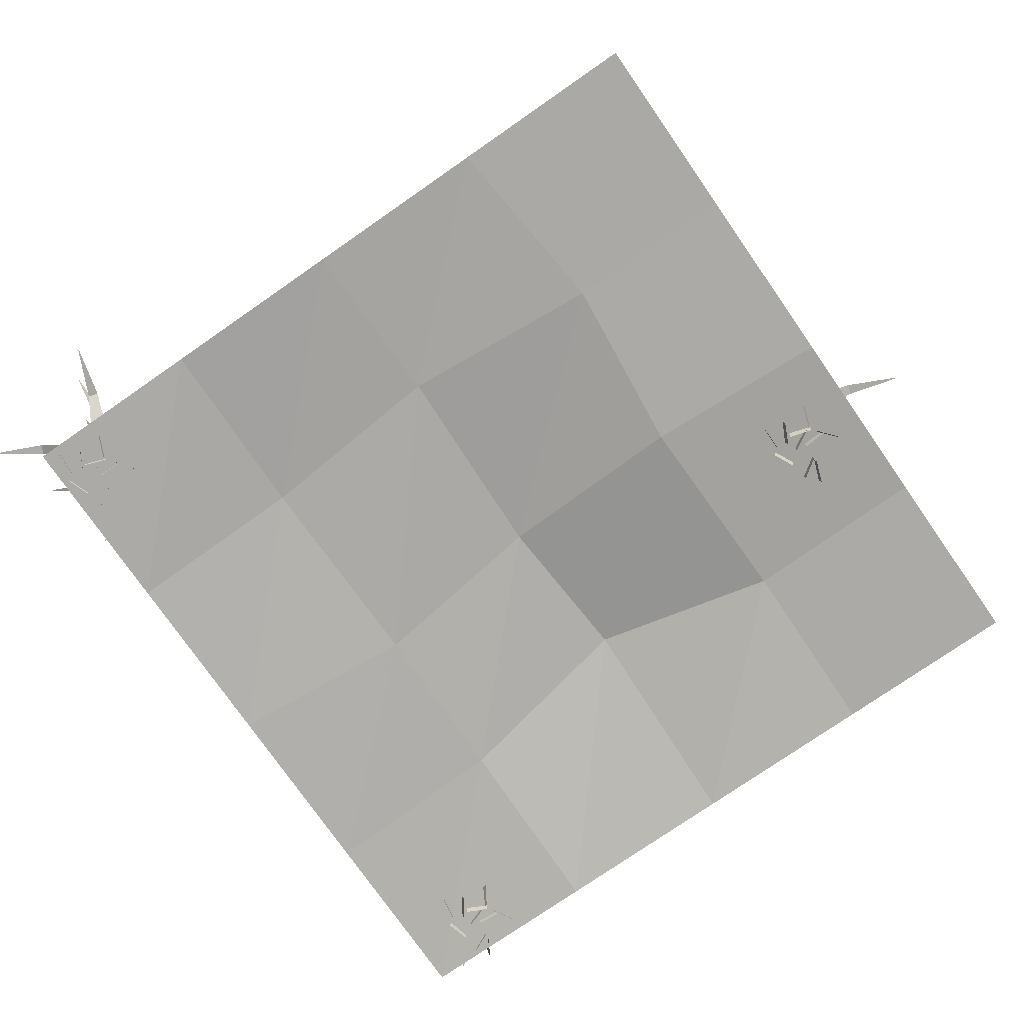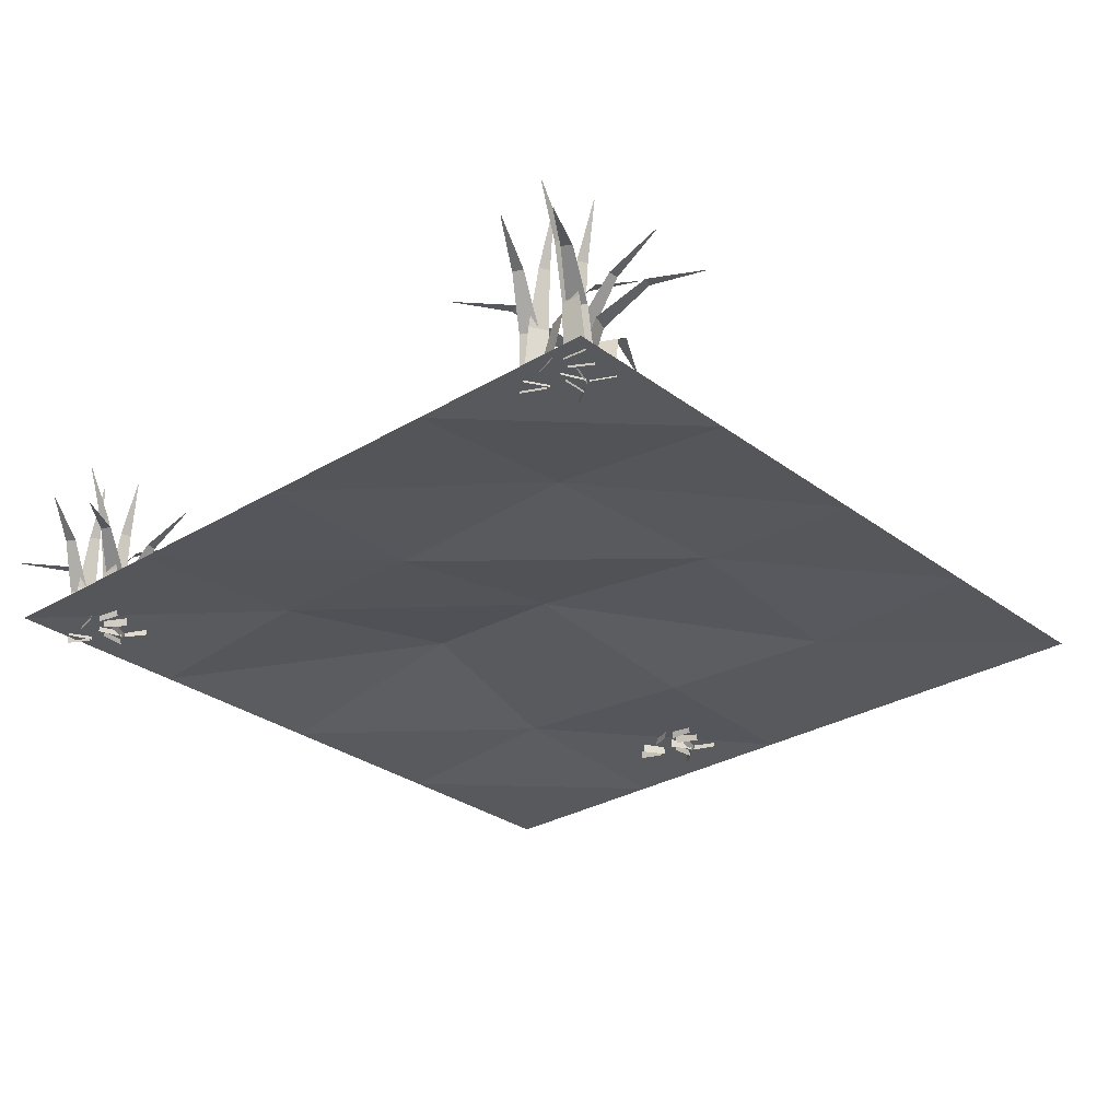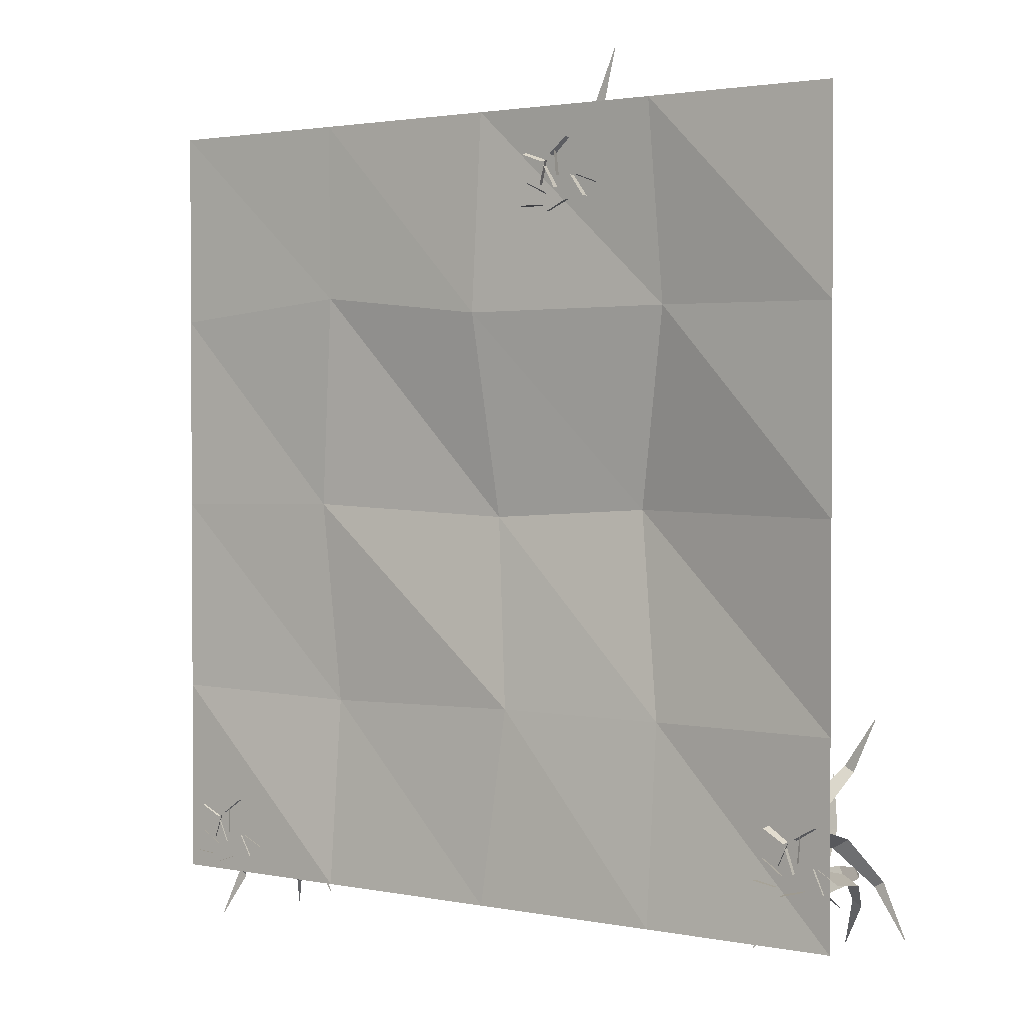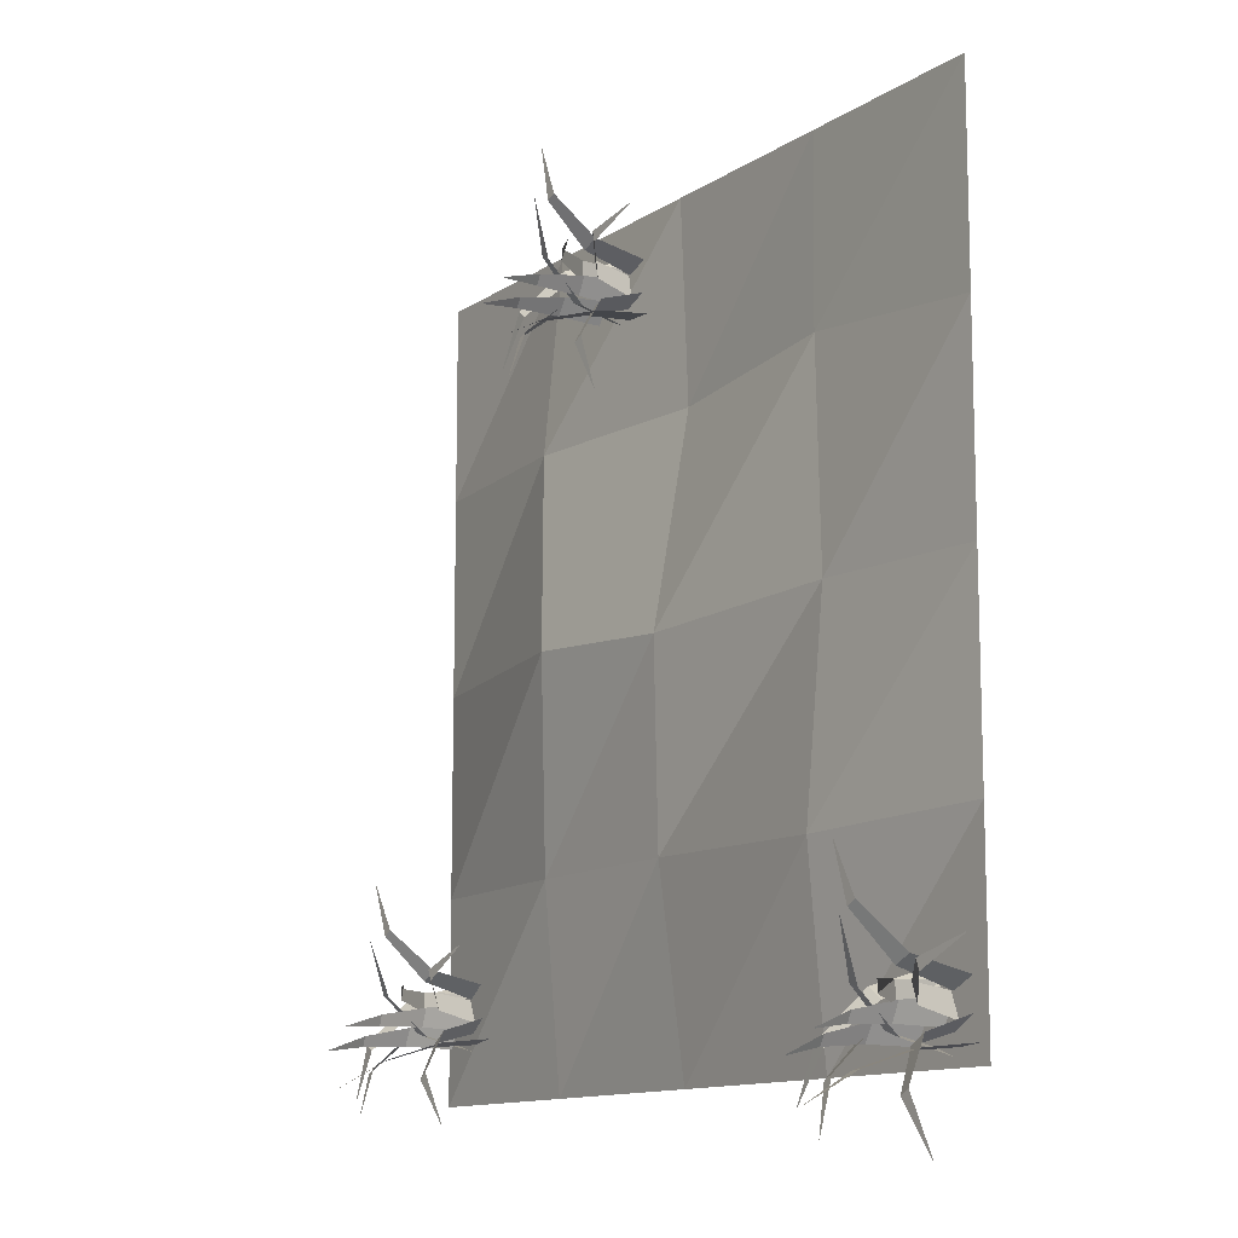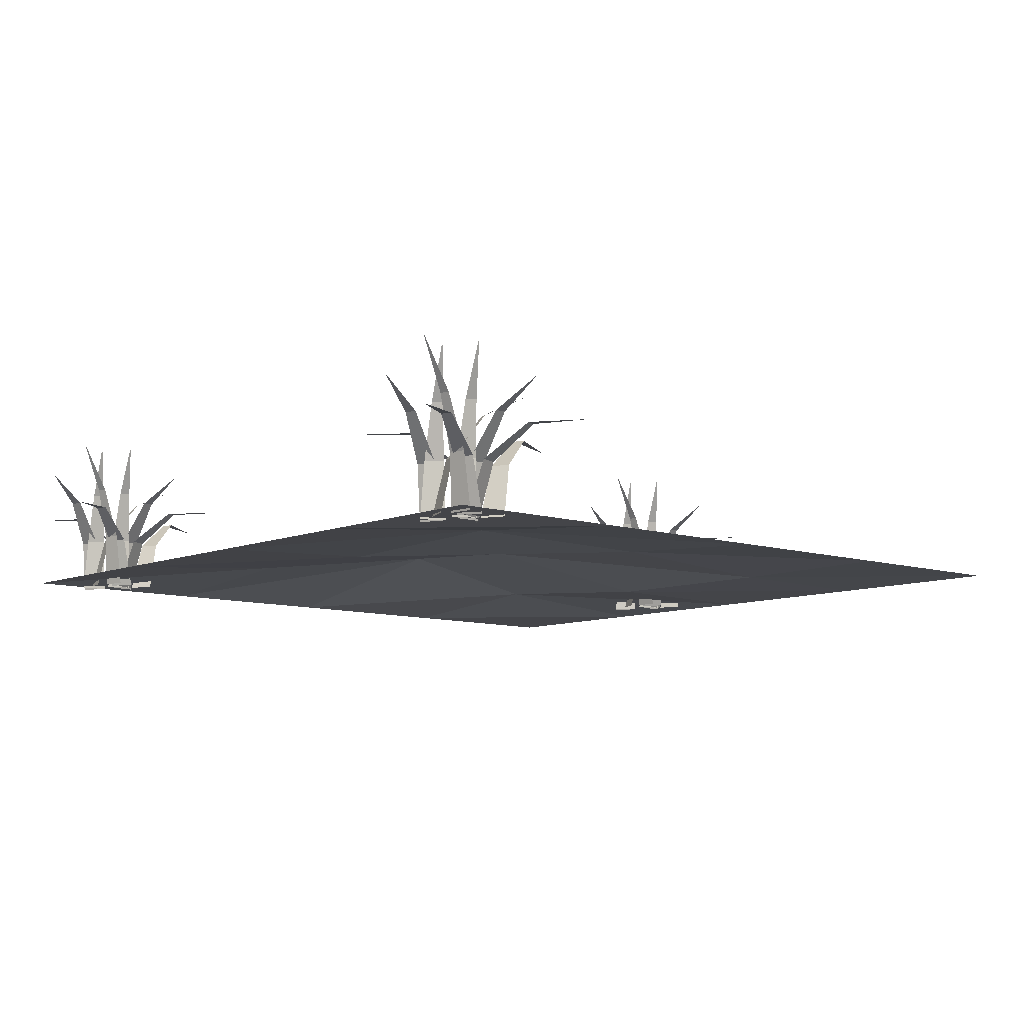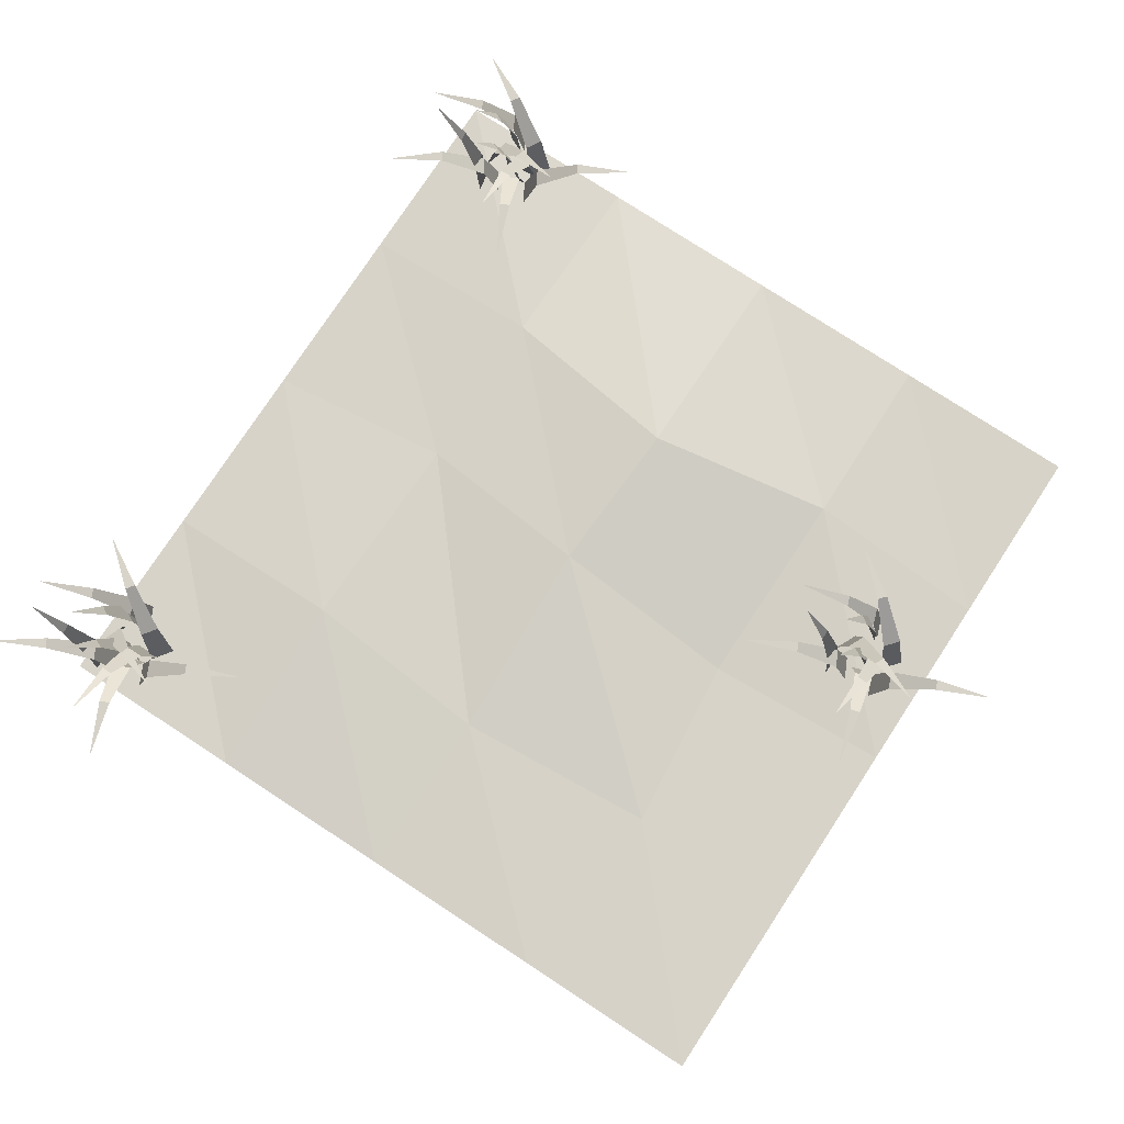
<metadata>
{"format":"obj","ext":"obj","renderer":"f3d","projection":"perspective","resolution":1024,"background":"white","views":[{"elev":-76.0,"azim":124.8,"up":"+Z"},{"elev":-29.0,"azim":41.9,"up":"+Z"},{"elev":1.9,"azim":-143.7,"up":"+Y"},{"elev":-12.0,"azim":56.7,"up":"+Y"},{"elev":-9.0,"azim":48.7,"up":"+Z"},{"elev":76.9,"azim":123.2,"up":"+Z"}]}
</metadata>
<code>
o Plane024.002
v 12.57 -15.27 -0.0791
v 13.08 -14.39 -0.0791
v 13.21 -14.61 2.219
v 12.83 -15.27 2.219
v 13.72 -15.09 4.428
v 13.5 -15.47 4.428
v 14.56 -15.81 6.462
v 14.55 -15.84 6.462
f 1 2 3
f 4 1 3
f 4 3 5
f 5 6 4
f 6 5 7
f 7 8 6
o Plane010.002
v -15.39 -11.36 -0.0791
v -14.5 -11.87 -0.0791
v -14.97 -12.43 2.079
v -15.64 -12.04 2.079
v -16.05 -13.96 3.377
v -16.43 -13.74 3.377
v -17.36 -15.83 3.297
v -17.39 -15.81 3.297
f 9 10 11
f 12 9 11
f 12 11 13
f 13 14 12
f 14 13 15
f 15 16 14
o Plane028.002
v 14.38 -14.88 -0.0791
v 15.26 -14.37 -0.0791
v 15.51 -15.06 2.079
v 14.84 -15.44 2.079
v 16.3 -16.76 3.377
v 15.92 -16.98 3.377
v 17.26 -18.83 3.297
v 17.23 -18.84 3.297
f 17 18 19
f 20 17 19
f 20 19 21
f 21 22 20
f 22 21 23
f 23 24 22
o Plane014.002
v -5.003 12.42 -0.0791
v -4.417 13.25 -0.0791
v -4.303 13.02 2.219
v -4.744 12.39 2.219
v -3.845 12.5 4.428
v -4.097 12.14 4.428
v -3.065 11.7 6.462
v -3.083 11.67 6.462
f 25 26 27
f 28 25 27
f 28 27 29
f 29 30 28
f 30 29 31
f 31 32 30
o Plane016.002
v -2.977 12.14 -0.0791
v -1.956 12.14 -0.0791
v -2.083 11.91 2.219
v -2.851 11.91 2.219
v -2.248 11.24 4.428
v -2.686 11.24 4.428
v -2.451 10.14 6.462
v -2.482 10.14 6.462
f 33 34 35
f 36 33 35
f 36 35 37
f 37 38 36
f 38 37 39
f 39 40 38
o Plane031.002
v 14.57 -14.61 -0.0791
v 14.22 -13.65 -0.0791
v 14.94 -13.53 2.079
v 15.2 -14.25 2.079
v 16.75 -13.04 3.377
v 16.9 -13.45 3.377
v 18.96 -12.46 3.297
v 18.97 -12.49 3.297
f 41 42 43
f 44 41 43
f 44 43 45
f 45 46 44
f 46 45 47
f 47 48 46
o Plane021.002
v -2.949 12.9 -0.0791
v -3.213 13.88 -0.0791
v -2.489 13.95 2.079
v -2.29 13.21 2.079
v -0.6431 14.27 3.377
v -0.5297 13.85 3.377
v 1.605 14.66 3.297
v 1.613 14.63 3.297
f 49 50 51
f 52 49 51
f 52 51 53
f 53 54 52
f 54 53 55
f 55 56 54
o Plane007.002
v -13.99 -13.26 -0.0791
v -13.16 -12.68 -0.0791
v -12.85 -13.34 2.079
v -13.48 -13.78 2.079
v -11.91 -14.96 3.377
v -12.27 -15.21 3.377
v -10.78 -16.94 3.297
v -10.8 -16.96 3.297
f 57 58 59
f 60 57 59
f 60 59 61
f 61 62 60
f 62 61 63
f 63 64 62
o Plane005.002
v -15.76 -13.81 -0.0791
v -15.33 -12.88 -0.0791
v -15.18 -13.09 2.219
v -15.5 -13.79 2.219
v -14.63 -13.53 4.428
v -14.82 -13.92 4.428
v -13.73 -14.17 6.462
v -13.74 -14.2 6.462
f 65 66 67
f 68 65 67
f 68 67 69
f 69 70 68
f 70 69 71
f 71 72 70
o Plane027.002
v 15.3 -13.27 -0.0791
v 14.37 -13.7 -0.0791
v 14.19 -13 2.079
v 14.88 -12.67 2.079
v 13.55 -11.24 3.377
v 13.94 -11.05 3.377
v 12.77 -9.09 3.297
v 12.8 -9.077 3.297
f 73 74 75
f 76 73 75
f 76 75 77
f 77 78 76
f 78 77 79
f 79 80 78
o Plane008.002
v -13.72 -13.72 -0.0791
v -12.71 -13.55 -0.0791
v -12.8 -13.79 2.219
v -13.55 -13.93 2.219
v -12.84 -14.48 4.428
v -13.27 -14.56 4.428
v -12.85 -15.6 6.462
v -12.88 -15.6 6.462
f 81 82 83
f 84 81 83
f 84 83 85
f 85 86 84
f 86 85 87
f 87 88 86
o Plane011.002
v -13.82 -12.97 -0.0791
v -14.25 -12.05 -0.0791
v -13.55 -11.86 2.079
v -13.22 -12.56 2.079
v -11.79 -11.22 3.377
v -11.6 -11.62 3.377
v -9.642 -10.45 3.297
v -9.629 -10.47 3.297
f 89 90 91
f 92 89 91
f 92 91 93
f 93 94 92
f 94 93 95
f 95 96 94
o Plane003.002
v -13.93 -14.06 -0.0791
v -14.91 -13.8 -0.0791
v -14.66 -13.34 2.159
v -13.92 -13.54 2.159
v -14.14 -12.01 3.962
v -13.71 -12.13 3.962
v -13.41 -10.08 4.978
v -13.38 -10.09 4.978
f 97 98 99
f 100 97 99
f 100 99 101
f 101 102 100
f 102 101 103
f 103 104 102
o Plane001.004
v 16 16 3e-06
v 8 16 3e-06
v 8 8.788 0.0843
v 16 8 1e-06
v 0 16 3e-06
v 0.4456 8 1e-06
v -8 16 3e-06
v -8.246 8.085 0.66
v -16 16 3e-06
v -16 8 1e-06
v 8.726 0.1177 0.4463
v 16 0 0
v 0 -0.272 1.227
v -6.658 0.1296 1.703
v -16 0 0
v 8 -8.219 0.6867
v 16 -8 -1e-06
v -0.8495 -8.011 0.4782
v -8 -8.05 0.6596
v -16 -8 -1e-06
v 8 -16 -3e-06
v 16 -16 -3e-06
v 0 -16 -3e-06
v -8 -16 -3e-06
v -16 -16 -3e-06
f 105 106 107
f 108 105 107
f 106 109 110
f 110 107 106
f 109 111 112
f 112 110 109
f 111 113 114
f 114 112 111
f 108 107 115
f 115 116 108
f 107 110 117
f 117 115 107
f 110 112 118
f 118 117 110
f 112 114 119
f 119 118 112
f 116 115 120
f 120 121 116
f 115 117 122
f 122 120 115
f 117 118 123
f 123 122 117
f 118 119 124
f 124 123 118
f 121 120 125
f 125 126 121
f 120 122 127
f 127 125 120
f 122 123 128
f 128 127 122
f 123 124 129
f 129 128 123
o Plane013.002
v -3.631 12.81 -0.0791
v -3.121 13.7 -0.0791
v -2.987 13.47 2.219
v -3.371 12.81 2.219
v -2.486 12.99 4.428
v -2.705 12.61 4.428
v -1.639 12.27 6.462
v -1.654 12.24 6.462
f 130 131 132
f 133 130 132
f 133 132 134
f 134 135 133
f 135 134 136
f 136 137 135
o Plane009.002
v -16.39 -13.39 -0.0791
v -15.51 -12.88 -0.0791
v -15.36 -13.38 2.159
v -16.03 -13.76 2.159
v -14.8 -14.69 3.962
v -15.18 -14.91 3.962
v -13.95 -16.57 4.978
v -13.97 -16.59 4.978
f 138 139 140
f 141 138 140
f 141 140 142
f 142 143 141
f 143 142 144
f 144 145 143
o Plane030.002
v 13.15 -12.87 -0.0791
v 13.99 -13.45 -0.0791
v 13.47 -13.97 2.079
v 12.84 -13.53 2.079
v 12.27 -15.4 3.377
v 11.91 -15.15 3.377
v 10.8 -17.15 3.297
v 10.77 -17.13 3.297
f 146 147 148
f 149 146 148
f 149 148 150
f 150 151 149
f 151 150 152
f 152 153 151
o Plane025.002
v 13.75 -14.32 -0.0791
v 13.75 -13.3 -0.0791
v 14.26 -13.42 2.159
v 14.26 -14.19 2.159
v 15.67 -13.59 3.962
v 15.67 -14.03 3.962
v 17.73 -13.79 4.978
v 17.73 -13.82 4.978
f 154 155 156
f 157 154 156
f 157 156 158
f 158 159 157
f 159 158 160
f 160 161 159
o Plane018.002
v -3.17 12.64 -0.0791
v -2.245 13.07 -0.0791
v -2.057 12.37 2.079
v -2.753 12.05 2.079
v -1.417 10.61 3.377
v -1.814 10.42 3.377
v -0.6411 8.465 3.297
v -0.6696 8.451 3.297
f 162 163 164
f 165 162 164
f 165 164 166
f 166 167 165
f 167 166 168
f 168 169 167
o Plane022.002
v 14.37 -15.68 -0.0791
v 13.41 -15.34 -0.0791
v 13.7 -14.9 2.159
v 14.42 -15.17 2.159
v 14.34 -13.63 3.962
v 14.75 -13.78 3.962
v 15.24 -11.76 4.978
v 15.27 -11.77 4.978
f 170 171 172
f 173 170 172
f 173 172 174
f 174 175 173
f 175 174 176
f 176 177 175
o Plane002.002
v -13.21 -11.57 -0.0791
v -14.1 -12.08 -0.0791
v -14.35 -11.4 2.079
v -13.68 -11.02 2.079
v -15.14 -9.701 3.377
v -14.76 -9.482 3.377
v -16.1 -7.631 3.297
v -16.07 -7.616 3.297
f 178 179 180
f 181 178 180
f 181 180 182
f 182 183 181
f 183 182 184
f 184 185 183
o Plane026.002
v 14.61 -15.37 -0.0791
v 15.63 -15.28 -0.0791
v 15.52 -15.52 2.219
v 14.76 -15.58 2.219
v 15.42 -16.2 4.428
v 14.98 -16.24 4.428
v 15.31 -17.31 6.462
v 15.28 -17.31 6.462
f 186 187 188
f 189 186 188
f 189 188 190
f 190 191 189
f 191 190 192
f 192 193 191
o Plane006.002
v -14.66 -12.75 -0.0791
v -14.75 -11.74 -0.0791
v -14.24 -11.82 2.159
v -14.17 -12.58 2.159
v -12.81 -11.86 3.962
v -12.77 -12.3 3.962
v -10.74 -11.88 4.978
v -10.74 -11.91 4.978
f 194 195 196
f 197 194 196
f 197 196 198
f 198 199 197
f 199 198 200
f 200 201 199
o Plane012.002
v -3.244 11.85 -0.0791
v -4.17 12.28 -0.0791
v -3.842 12.68 2.159
v -3.146 12.36 2.159
v -3.093 13.9 3.962
v -2.695 13.71 3.962
v -2.039 15.68 4.978
v -2.01 15.66 4.978
f 202 203 204
f 205 202 204
f 205 204 206
f 206 207 205
f 207 206 208
f 208 209 207
o Plane023.002
v 13.9 -14.76 -0.0791
v 14.33 -13.83 -0.0791
v 14.48 -14.04 2.219
v 14.16 -14.74 2.219
v 15.03 -14.48 4.428
v 14.84 -14.87 4.428
v 15.93 -15.12 6.462
v 15.92 -15.15 6.462
f 210 211 212
f 213 210 212
f 213 212 214
f 214 215 213
f 215 214 216
f 216 217 215
o Plane017.002
v -2.11 14.17 -0.0791
v -3.069 13.82 -0.0791
v -3.195 14.54 2.079
v -2.473 14.8 2.079
v -3.679 16.35 3.377
v -3.267 16.5 3.377
v -4.265 18.55 3.297
v -4.235 18.57 3.297
f 218 219 220
f 221 218 220
f 221 220 222
f 222 223 221
f 223 222 224
f 224 225 223
o Plane029.002
v 11.98 -14.8 -0.0791
v 12.9 -14.37 -0.0791
v 13 -14.88 2.159
v 12.3 -15.2 2.159
v 13.45 -16.23 3.962
v 13.05 -16.42 3.962
v 14.14 -18.18 4.978
v 14.11 -18.2 4.978
f 226 227 228
f 229 226 228
f 229 228 230
f 230 231 229
f 231 230 232
f 232 233 231
o Plane015.002
v -3.742 13.26 -0.0791
v -3.653 14.28 -0.0791
v -3.162 14.11 2.159
v -3.229 13.34 2.159
v -1.762 13.82 3.962
v -1.801 13.38 3.962
v 0.2691 13.44 4.978
v 0.2664 13.41 4.978
f 234 235 236
f 237 234 236
f 237 236 238
f 238 239 237
f 239 238 240
f 240 241 239
o Plane019.002
v -5.553 12.94 -0.0791
v -4.593 13.29 -0.0791
v -4.539 12.77 2.159
v -5.261 12.51 2.159
v -4.209 11.38 3.962
v -4.621 11.23 3.962
v -3.697 9.377 4.978
v -3.726 9.366 4.978
f 242 243 244
f 245 242 244
f 245 244 246
f 246 247 245
f 247 246 248
f 248 249 247
o Plane020.002
v -4.213 14.76 -0.0791
v -3.431 14.1 -0.0791
v -3.988 13.64 2.079
v -4.576 14.13 2.079
v -5.314 12.31 3.377
v -5.65 12.59 3.377
v -6.931 10.7 3.297
v -6.955 10.72 3.297
f 250 251 252
f 253 250 252
f 253 252 254
f 254 255 253
f 255 254 256
f 256 257 255
o Plane004.002
v -14.48 -13.18 -0.0791
v -14.13 -12.22 -0.0791
v -13.96 -12.41 2.219
v -14.22 -13.14 2.219
v -13.38 -12.8 4.428
v -13.53 -13.21 4.428
v -12.42 -13.37 6.462
v -12.43 -13.4 6.462
f 258 259 260
f 261 258 260
f 261 260 262
f 262 263 261
f 263 262 264
f 264 265 263

</code>
